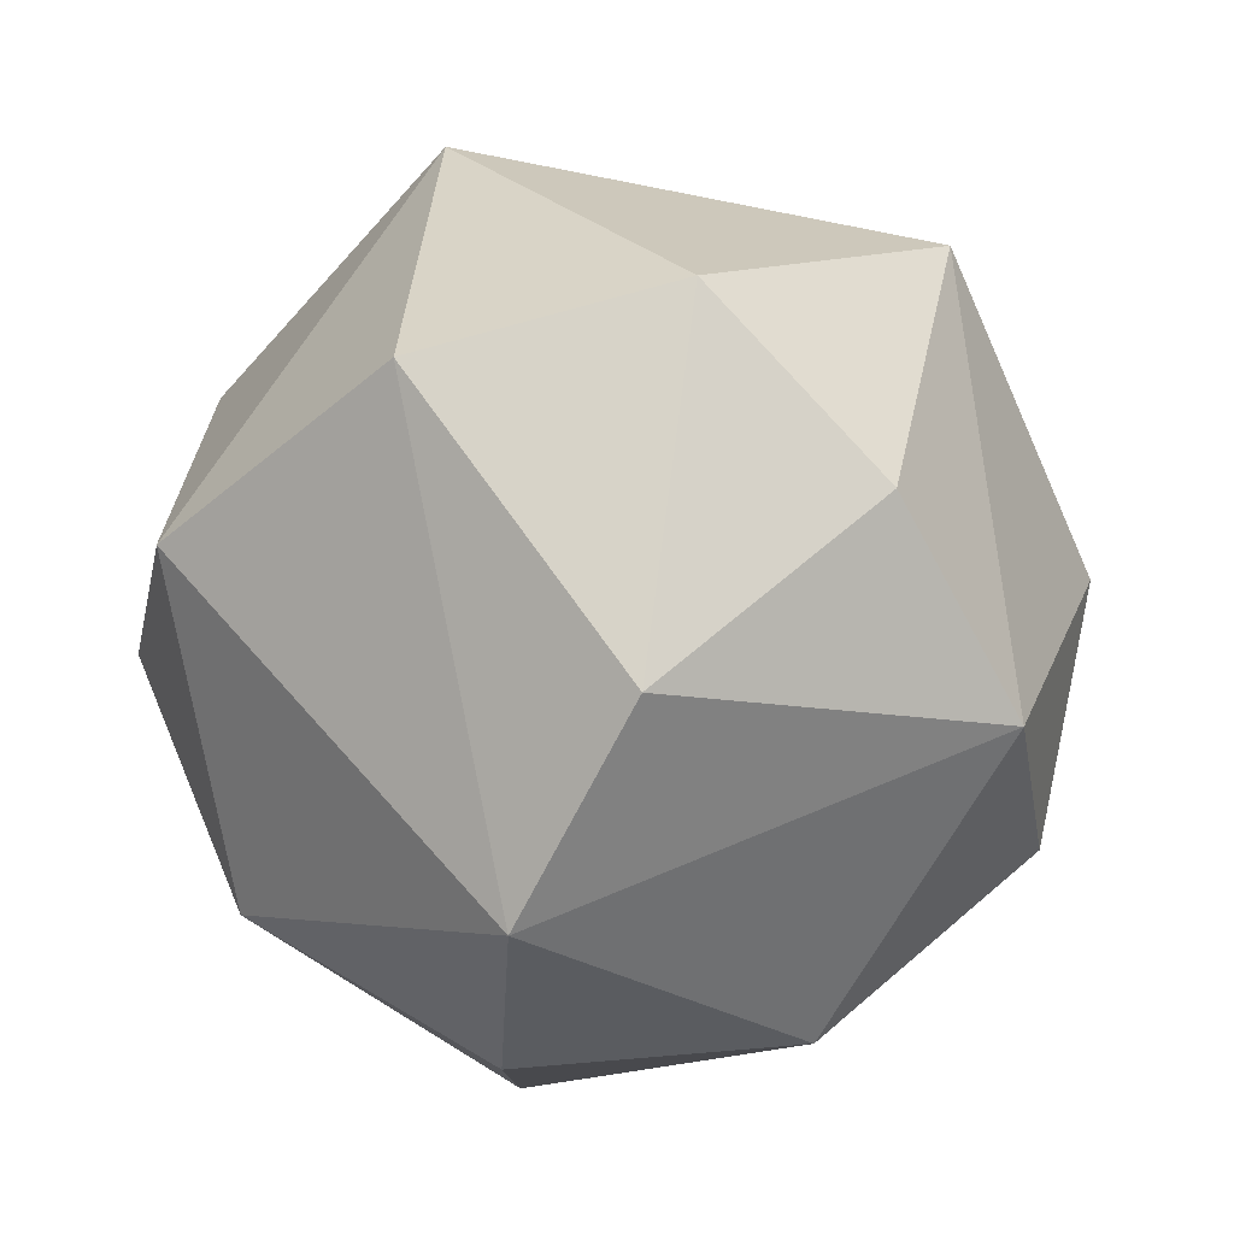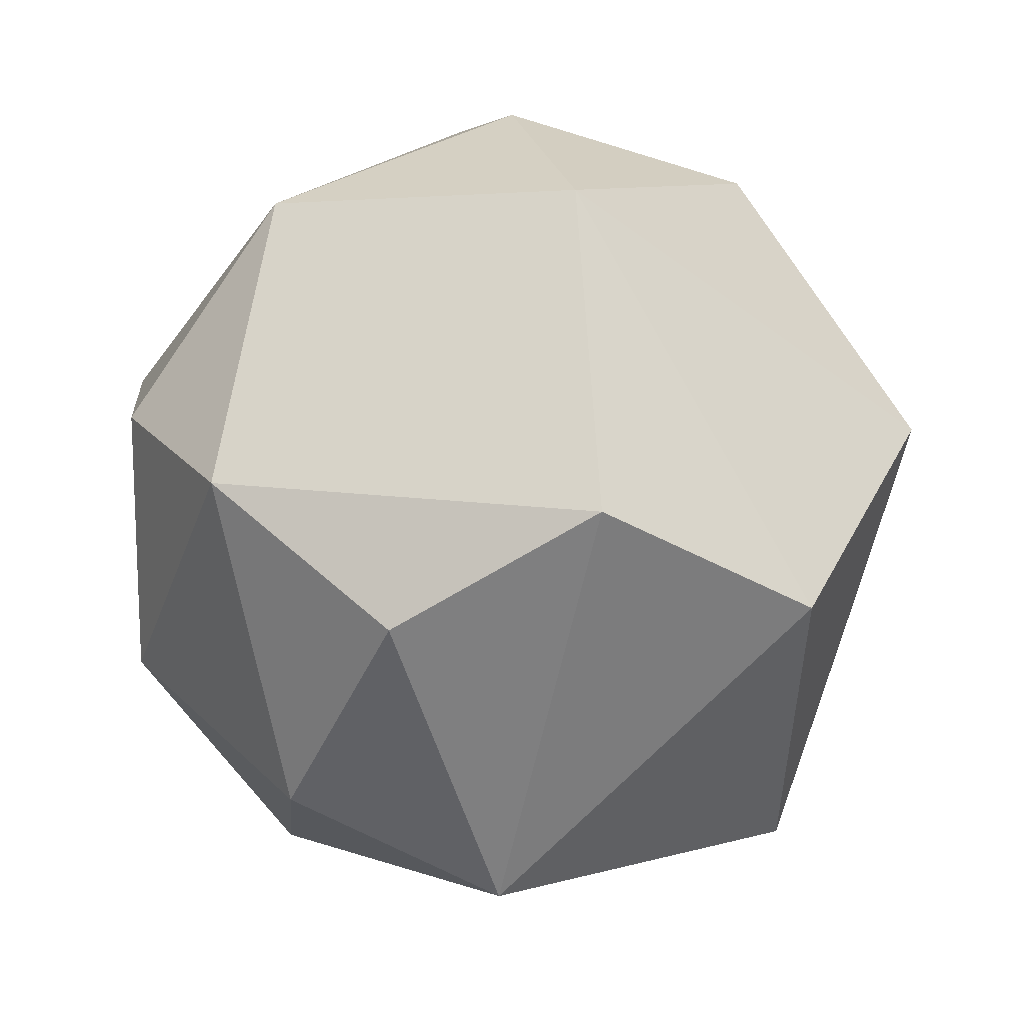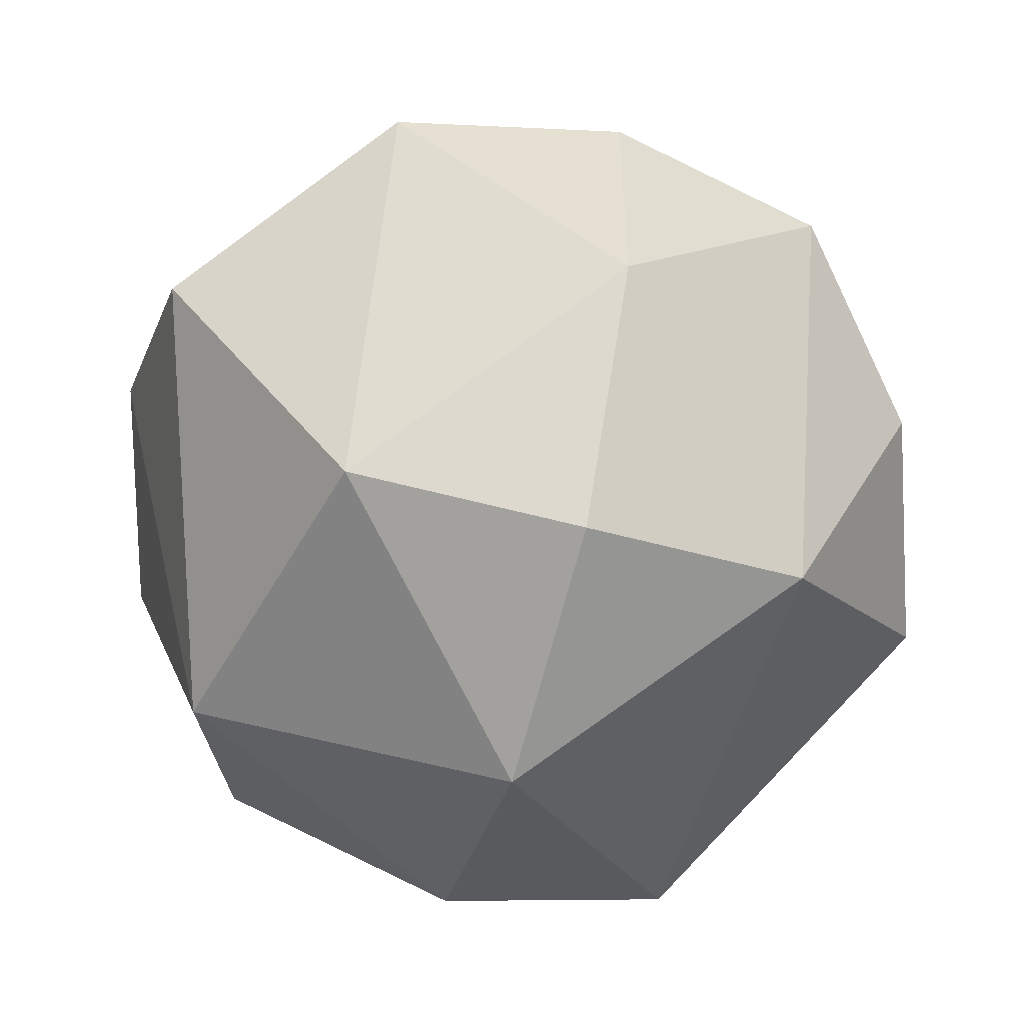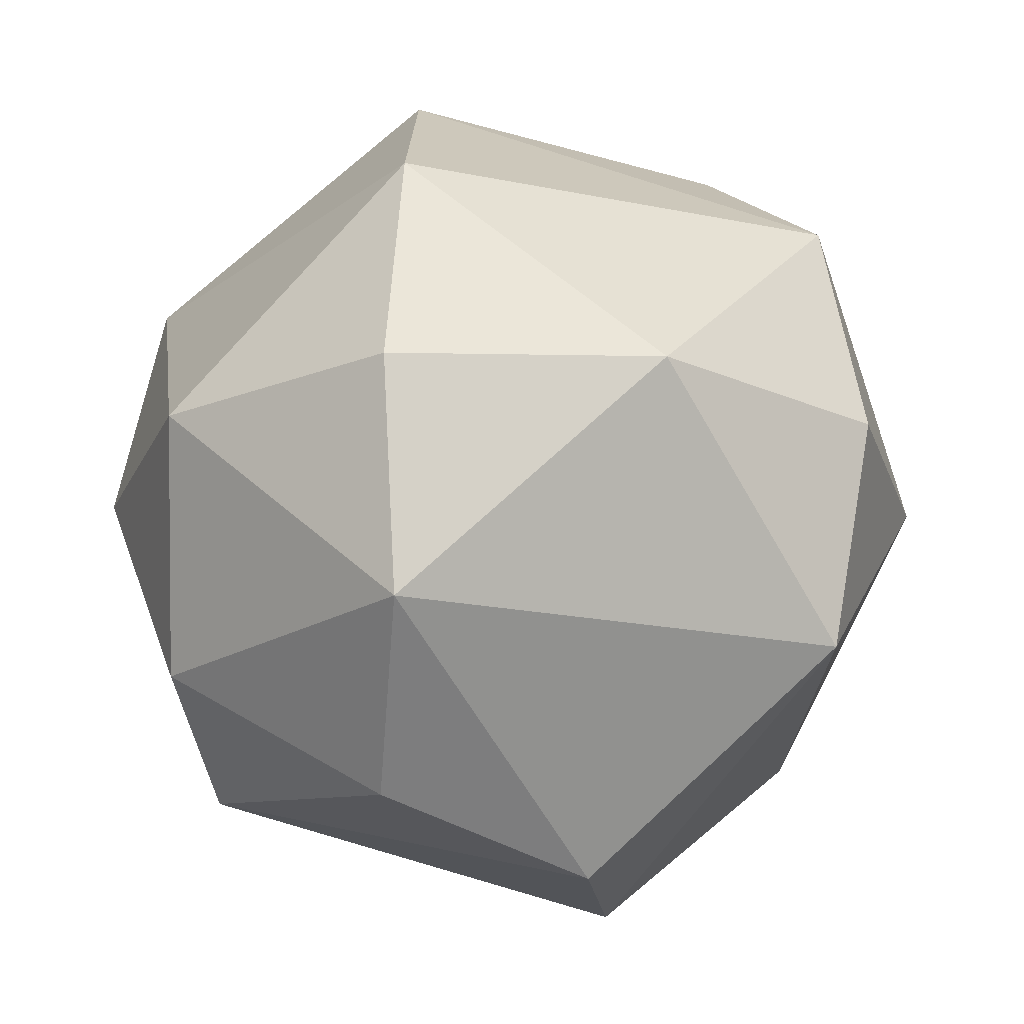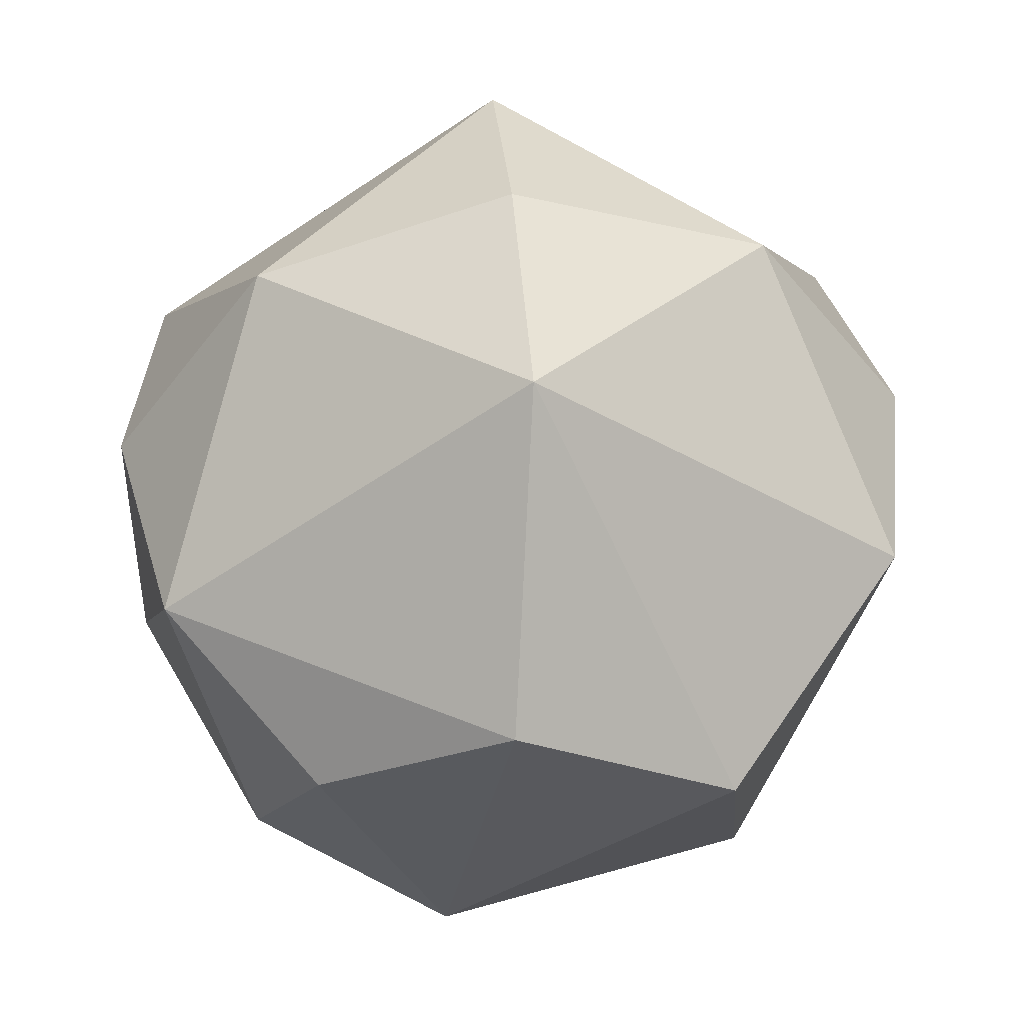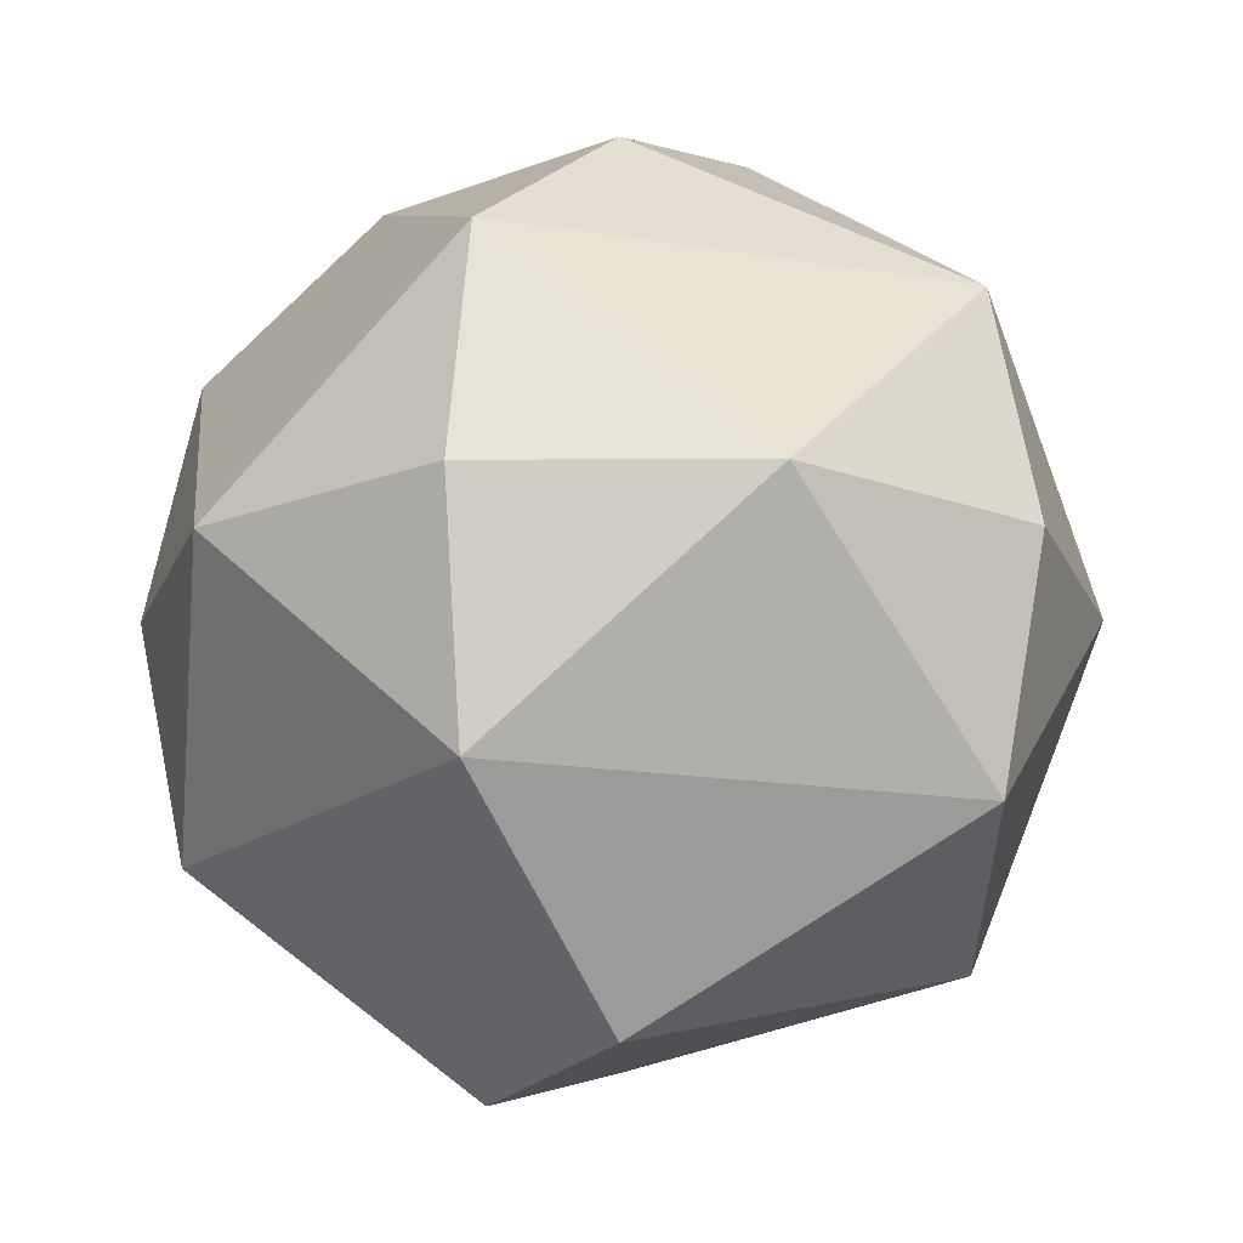
<metadata>
{"format":"obj","ext":"obj","renderer":"f3d","projection":"perspective","resolution":1024,"background":"white","views":[{"elev":66.1,"azim":13.1,"up":"+Y"},{"elev":15.5,"azim":-16.2,"up":"+Z"},{"elev":-53.1,"azim":74.2,"up":"+Z"},{"elev":-21.2,"azim":-55.8,"up":"+Y"},{"elev":44.0,"azim":-5.5,"up":"+Z"},{"elev":-17.8,"azim":90.5,"up":"+Y"}]}
</metadata>
<code>
o Icosphere_Icosphere.001
v 0.9416 0.5984 0.07983
v 1.001 0.9023 0.4809
v 0.7897 0.9023 0.3288
v 0.8691 0.9023 0.08088
v 1.129 0.9023 0.07983
v 1.211 0.9023 0.3271
v 1.022 1.019 0.1919
v 0.978 0.5256 0.3271
v 0.9991 0.6423 0.4809
v 1.21 0.6423 0.3288
v 1.104 0.5347 0.2595
v 0.8695 0.5612 0.2595
v 0.7891 0.6423 0.3271
v 0.8292 0.6419 0.1354
v 1.131 0.6423 0.08088
v 1.236 0.7723 0.3362
v 1.236 0.7723 0.1828
v 1 0.7723 0.5076
v 1.146 0.7723 0.4602
v 0.764 0.7723 0.3362
v 0.8541 0.7723 0.4602
v 0.8541 0.7723 0.05873
v 0.764 0.7723 0.1828
v 1.146 0.7723 0.05873
v 1 0.7723 0.01134
v 1.04 0.9834 0.3836
v 1.13 0.9834 0.2595
v 0.8961 1.01 0.2595
f 8 12 1
f 8 1 11
f 1 14 22
f 10 16 19
f 9 18 21
f 13 20 23
f 1 22 25
f 15 24 17
f 2 6 26
f 3 2 28
f 4 3 28
f 5 4 7
f 6 5 27
f 27 5 7
f 7 4 28
f 28 26 7
f 28 2 26
f 26 27 7
f 26 6 27
f 17 5 6
f 17 24 5
f 25 4 5
f 25 22 4
f 23 3 4
f 23 20 3
f 21 2 3
f 21 18 2
f 19 6 2
f 19 16 6
f 24 25 5
f 24 15 25
f 15 1 25
f 22 23 4
f 22 14 23
f 14 13 23
f 20 21 3
f 20 13 21
f 13 9 21
f 18 19 2
f 18 9 19
f 9 10 19
f 16 17 6
f 16 10 17
f 10 15 17
f 11 1 15
f 1 12 14
f 12 13 14
f 12 8 13
f 8 9 13
f 10 11 15
f 8 11 9
f 11 10 9

</code>
